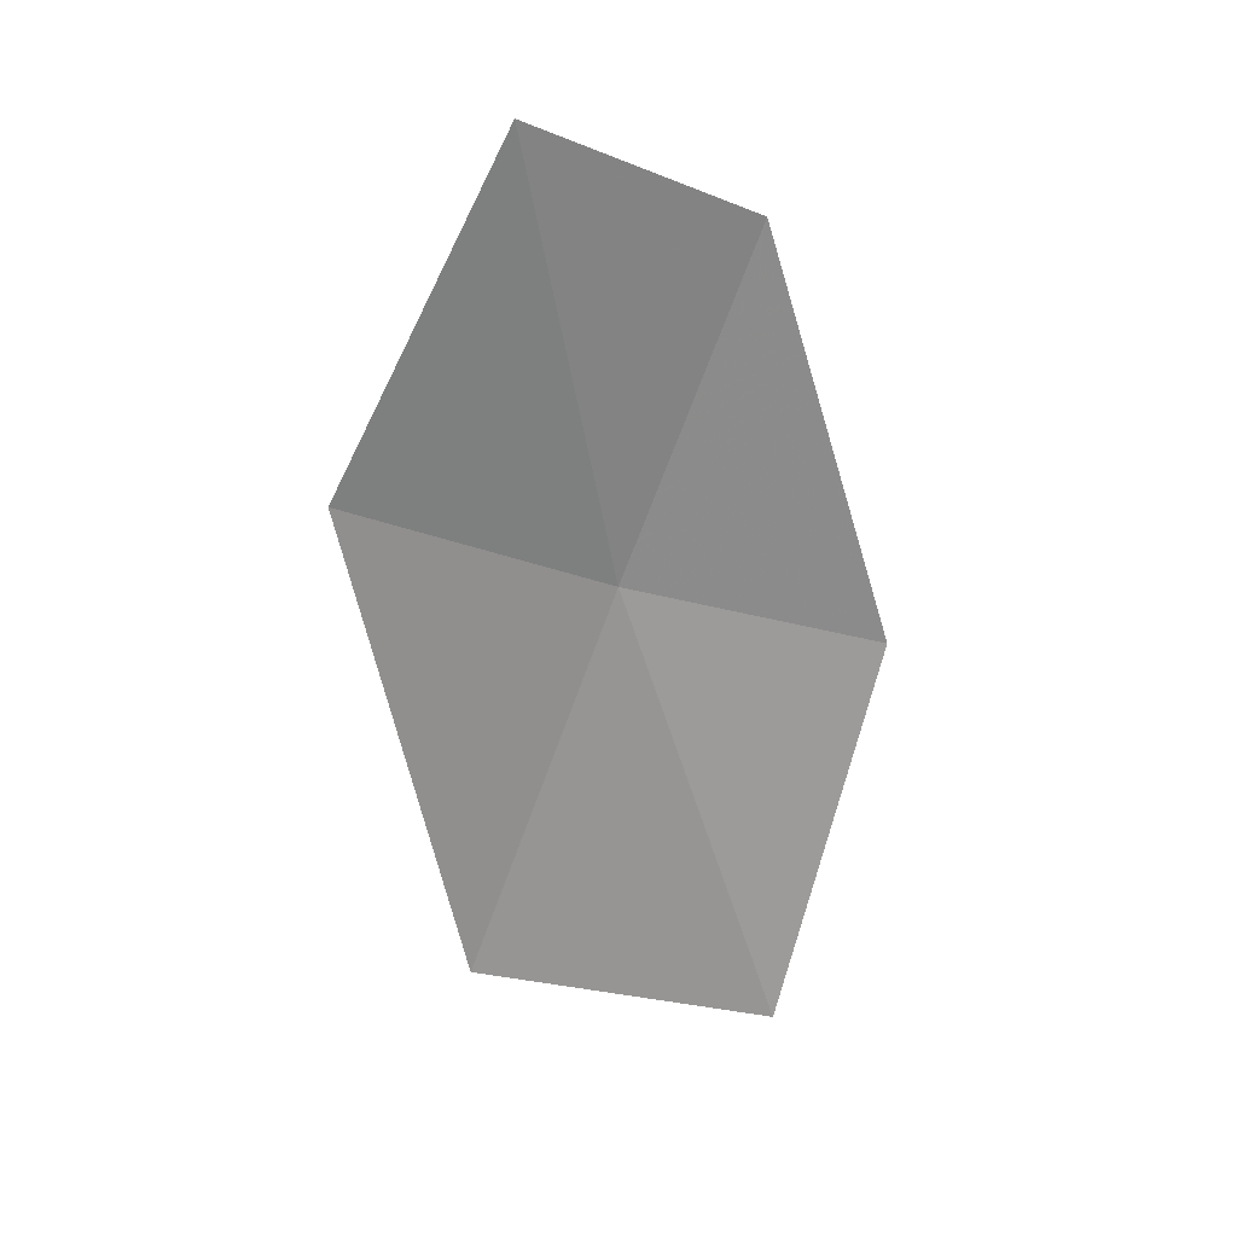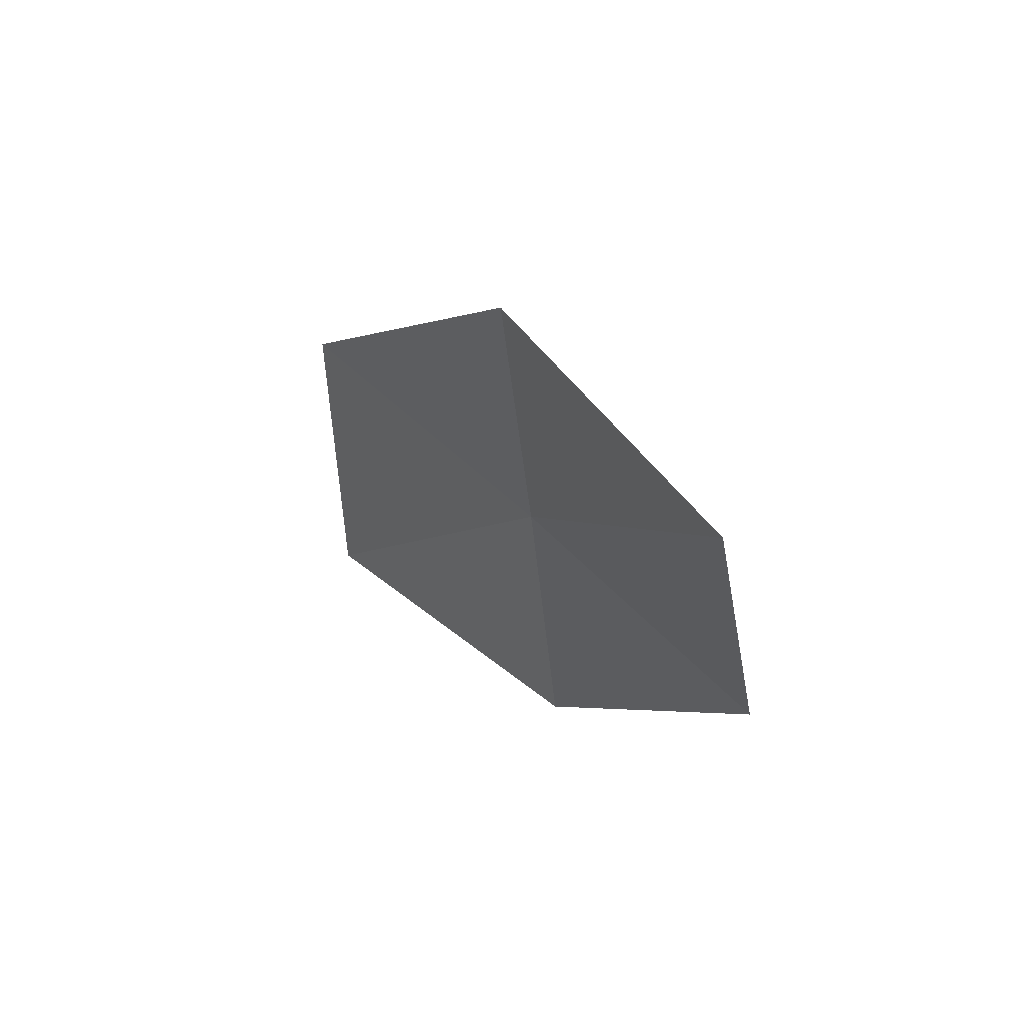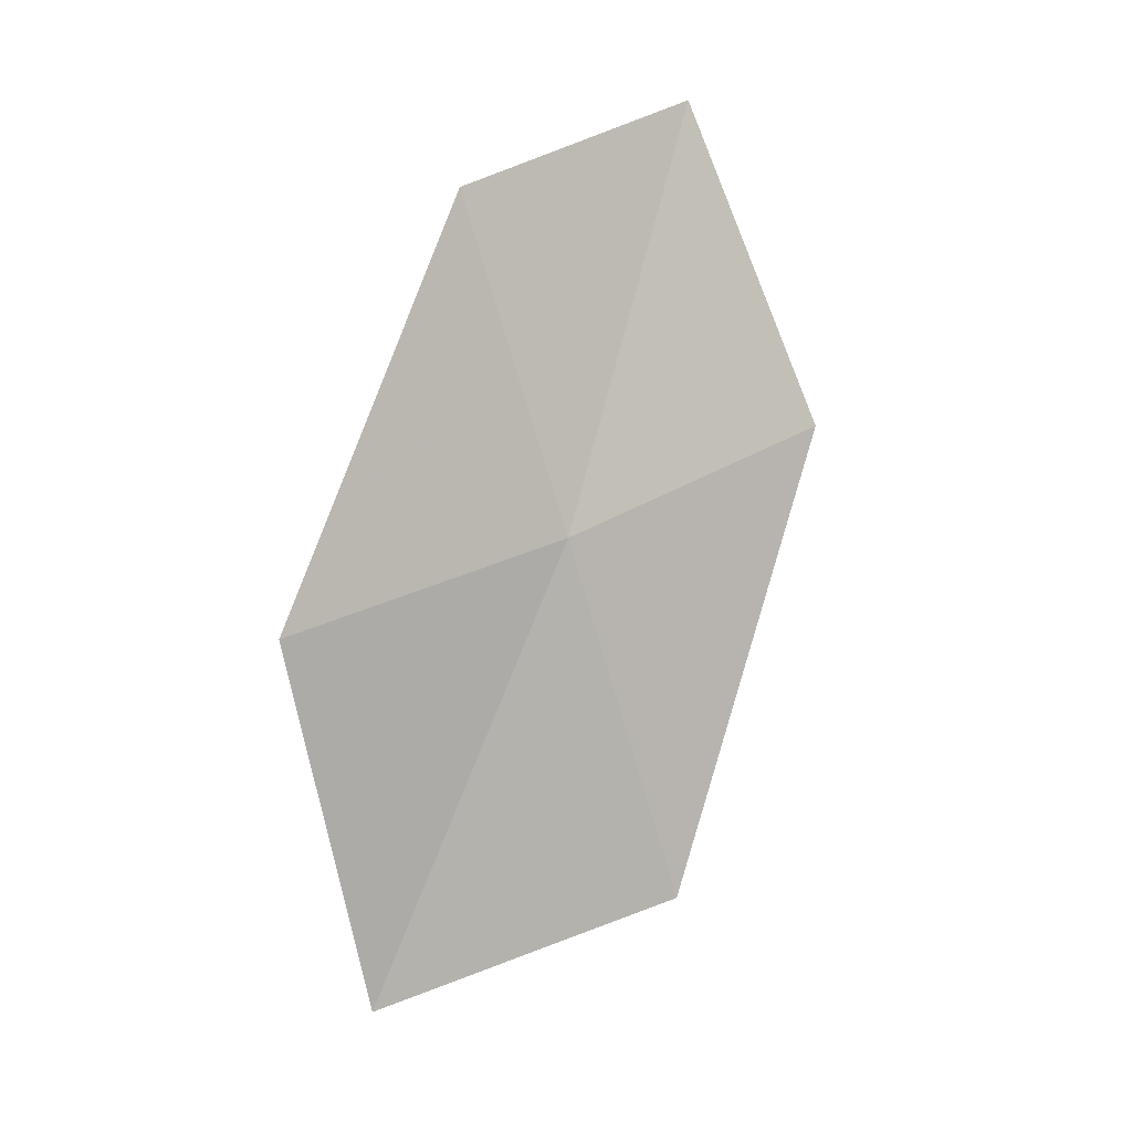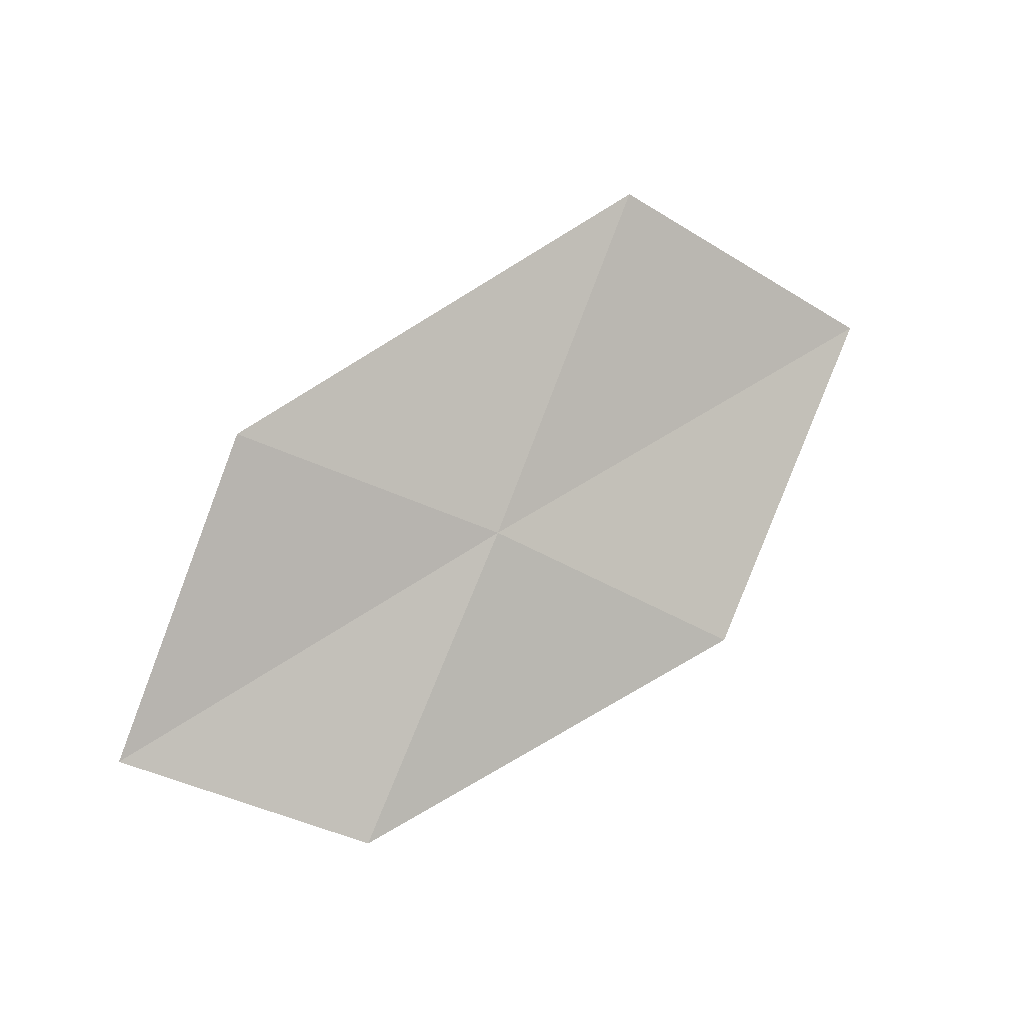
<metadata>
{"format":"obj","ext":"obj","renderer":"f3d","projection":"perspective","resolution":1024,"background":"white","views":[{"elev":-37.9,"azim":-63.8,"up":"+Z"},{"elev":-13.7,"azim":-94.5,"up":"+Y"},{"elev":67.5,"azim":121.4,"up":"+Z"},{"elev":40.1,"azim":-13.4,"up":"+Y"}]}
</metadata>
<code>
v 7.481 9.339 13.04
v 8.485 8.666 13.24
v 9.362 9.57 12.25
v 8.294 10.36 12.11
v 6.731 8.393 13.81
v 6.434 9.908 12.83
v 5.761 8.86 13.54
f 1 3 2
f 1 4 3
f 1 2 5
f 1 6 4
f 1 5 7
f 1 7 6

</code>
